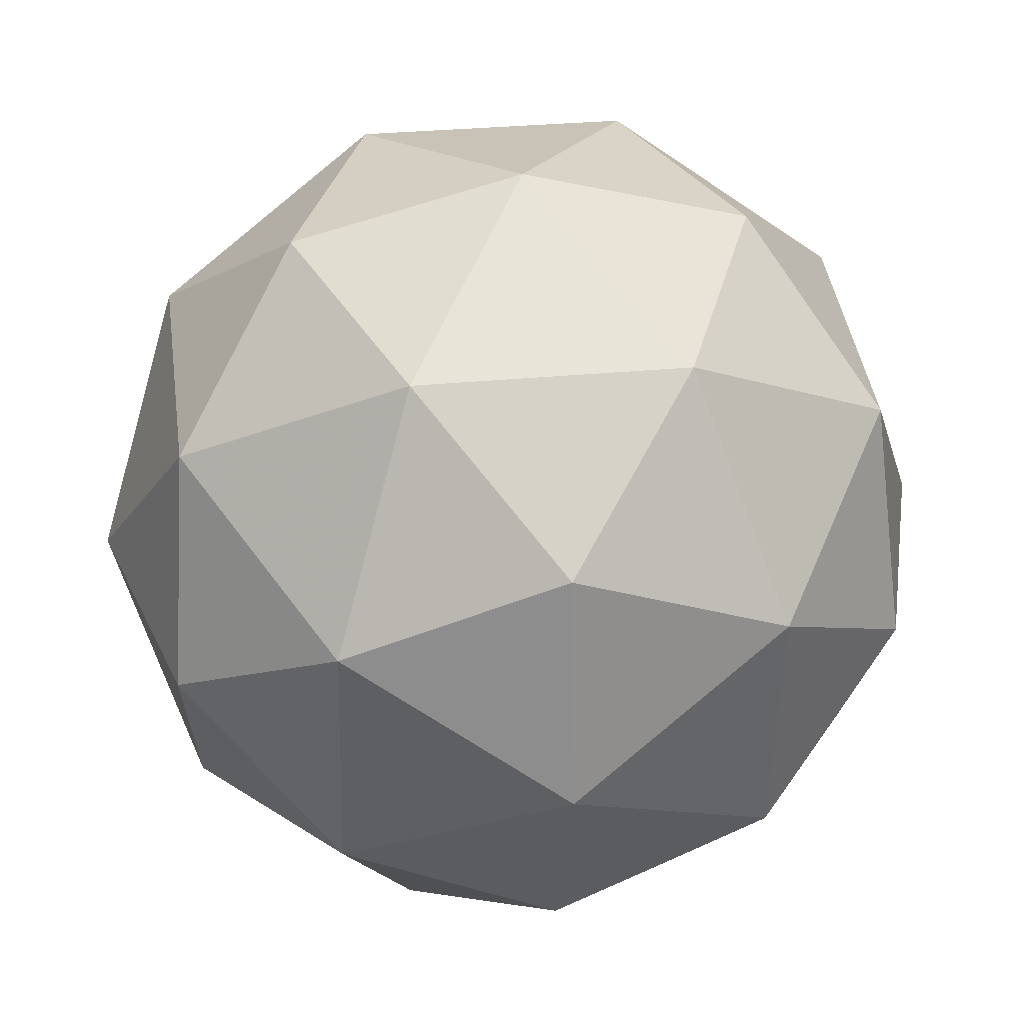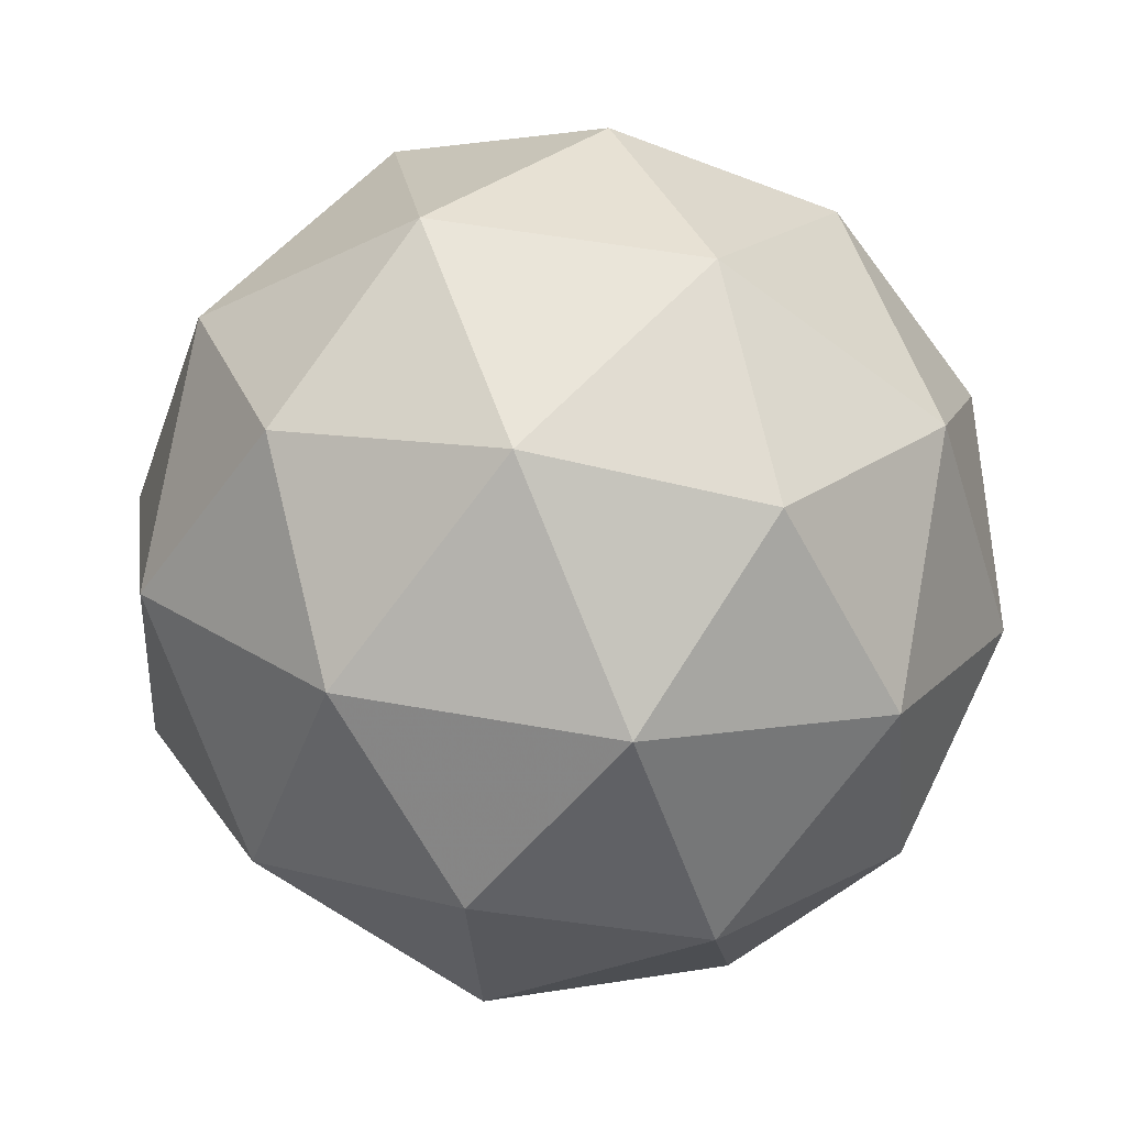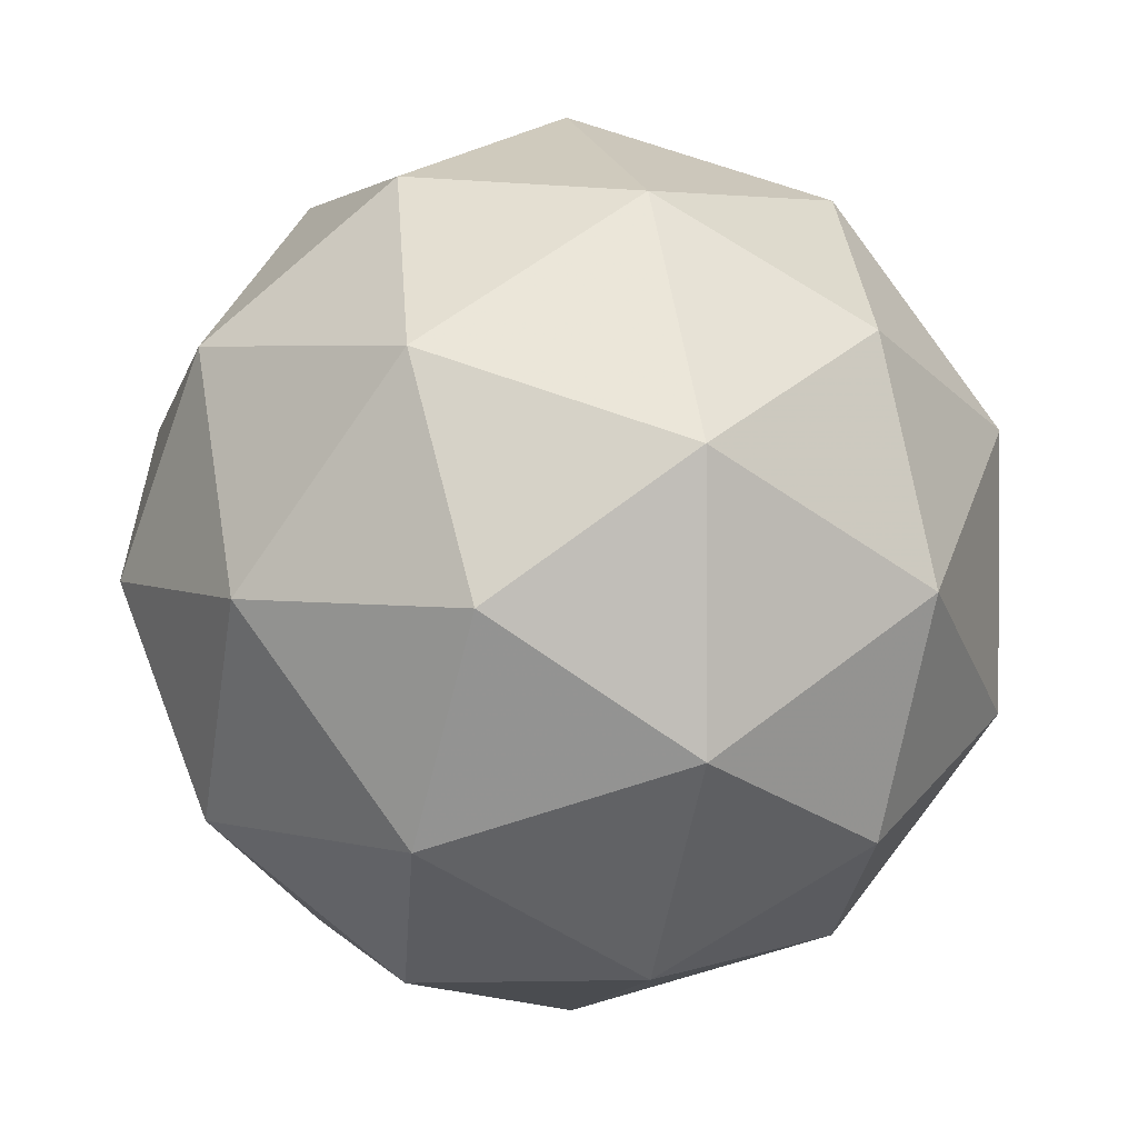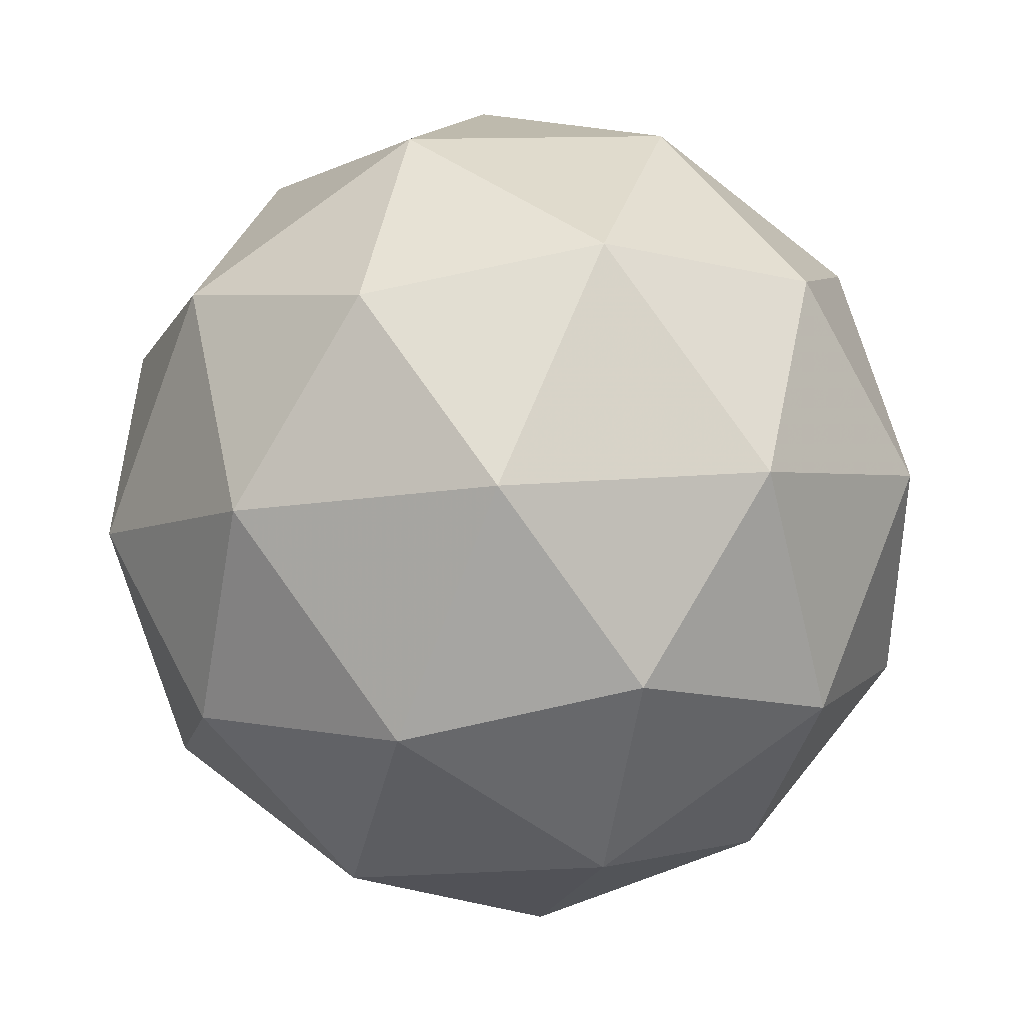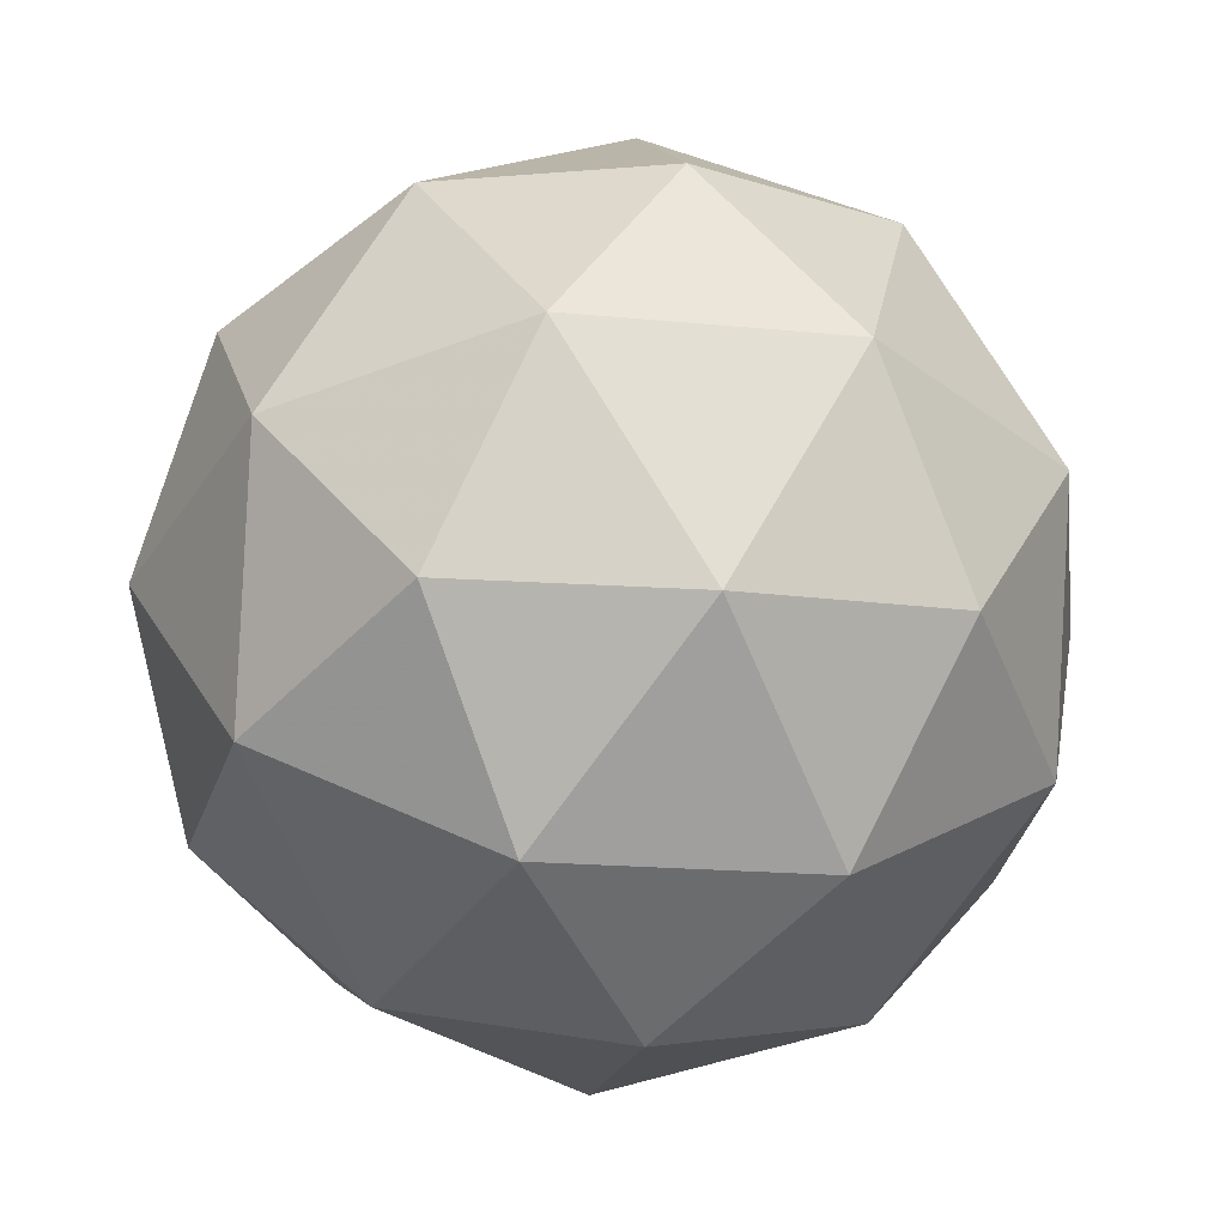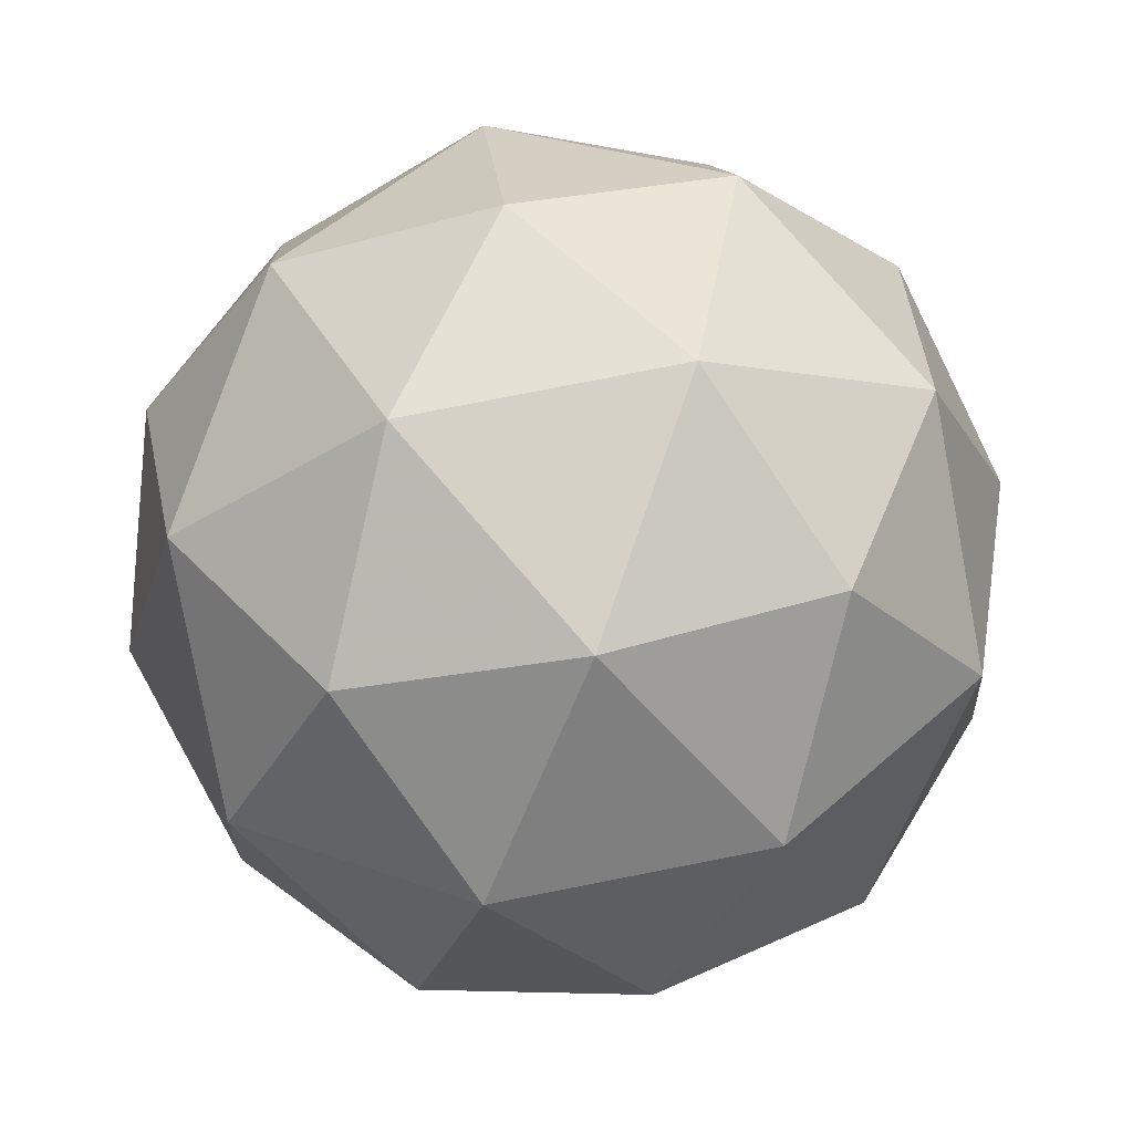
<metadata>
{"format":"obj","ext":"obj","renderer":"f3d","projection":"perspective","resolution":1024,"background":"white","views":[{"elev":-11.5,"azim":165.4,"up":"+Z"},{"elev":26.0,"azim":-106.6,"up":"+Z"},{"elev":31.9,"azim":-100.3,"up":"+Y"},{"elev":51.5,"azim":-130.4,"up":"+Y"},{"elev":27.6,"azim":-53.2,"up":"+Z"},{"elev":38.3,"azim":91.0,"up":"+Z"}]}
</metadata>
<code>
v 15.12 -7.773 -18.43
v 15.08 -7.704 -18.46
v 15.04 -7.779 -18.47
v 15.1 -7.837 -18.48
v 15.18 -7.799 -18.48
v 15.16 -7.717 -18.47
v 15.04 -7.726 -18.54
v 15.06 -7.809 -18.55
v 15.14 -7.821 -18.56
v 15.18 -7.747 -18.55
v 15.12 -7.688 -18.54
v 15.1 -7.753 -18.59
v 15.07 -7.778 -18.44
v 15.1 -7.734 -18.44
v 15.05 -7.738 -18.46
v 15.12 -7.701 -18.46
v 15.15 -7.742 -18.44
v 15.11 -7.812 -18.45
v 15.07 -7.816 -18.47
v 15.15 -7.79 -18.45
v 15.14 -7.828 -18.48
v 15.18 -7.757 -18.47
v 15.1 -7.684 -18.5
v 15.15 -7.692 -18.5
v 15.03 -7.751 -18.5
v 15.05 -7.707 -18.5
v 15.07 -7.834 -18.52
v 15.04 -7.799 -18.51
v 15.17 -7.819 -18.52
v 15.12 -7.841 -18.52
v 15.18 -7.726 -18.51
v 15.19 -7.775 -18.52
v 15.08 -7.697 -18.54
v 15.04 -7.768 -18.55
v 15.1 -7.824 -18.56
v 15.17 -7.788 -18.56
v 15.16 -7.71 -18.55
v 15.07 -7.736 -18.57
v 15.11 -7.713 -18.57
v 15.08 -7.784 -18.58
v 15.12 -7.791 -18.58
v 15.15 -7.748 -18.58
f 1 14 13
f 2 14 16
f 1 13 18
f 1 18 20
f 1 20 17
f 2 16 23
f 3 15 25
f 4 19 27
f 5 21 29
f 6 22 31
f 2 23 26
f 3 25 28
f 4 27 30
f 5 29 32
f 6 31 24
f 7 33 38
f 8 34 40
f 9 35 41
f 10 36 42
f 11 37 39
f 39 42 12
f 39 37 42
f 37 10 42
f 42 41 12
f 42 36 41
f 36 9 41
f 41 40 12
f 41 35 40
f 35 8 40
f 40 38 12
f 40 34 38
f 34 7 38
f 38 39 12
f 38 33 39
f 33 11 39
f 24 37 11
f 24 31 37
f 31 10 37
f 32 36 10
f 32 29 36
f 29 9 36
f 30 35 9
f 30 27 35
f 27 8 35
f 28 34 8
f 28 25 34
f 25 7 34
f 26 33 7
f 26 23 33
f 23 11 33
f 31 32 10
f 31 22 32
f 22 5 32
f 29 30 9
f 29 21 30
f 21 4 30
f 27 28 8
f 27 19 28
f 19 3 28
f 25 26 7
f 25 15 26
f 15 2 26
f 23 24 11
f 23 16 24
f 16 6 24
f 17 22 6
f 17 20 22
f 20 5 22
f 20 21 5
f 20 18 21
f 18 4 21
f 18 19 4
f 18 13 19
f 13 3 19
f 16 17 6
f 16 14 17
f 14 1 17
f 13 15 3
f 13 14 15
f 14 2 15

</code>
